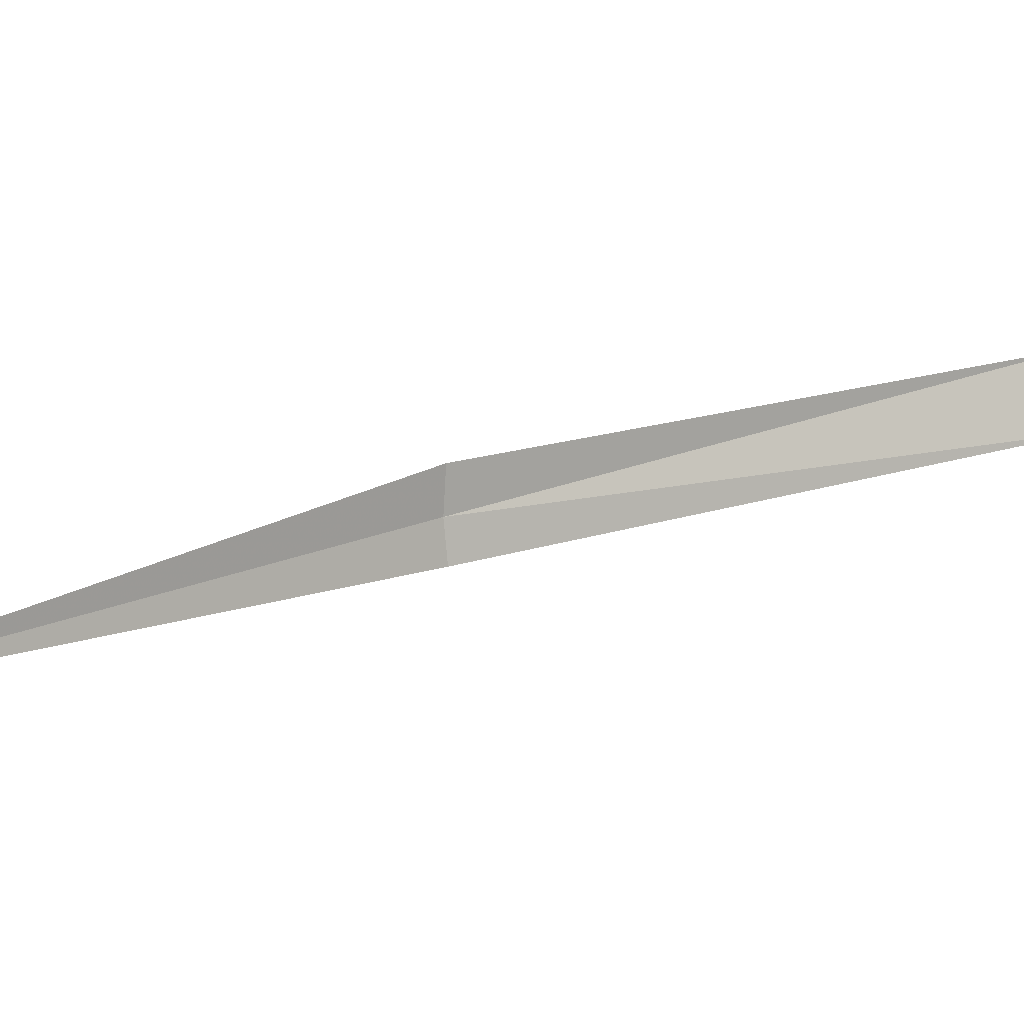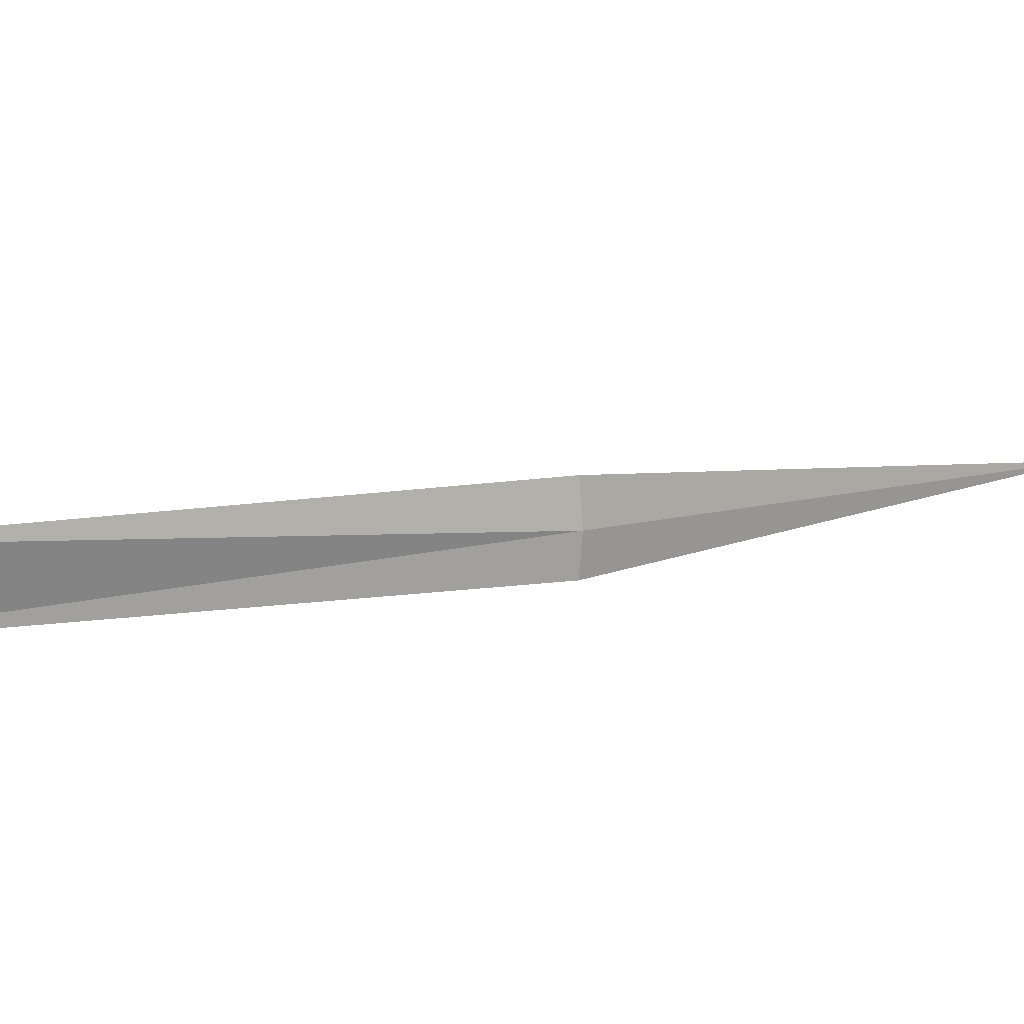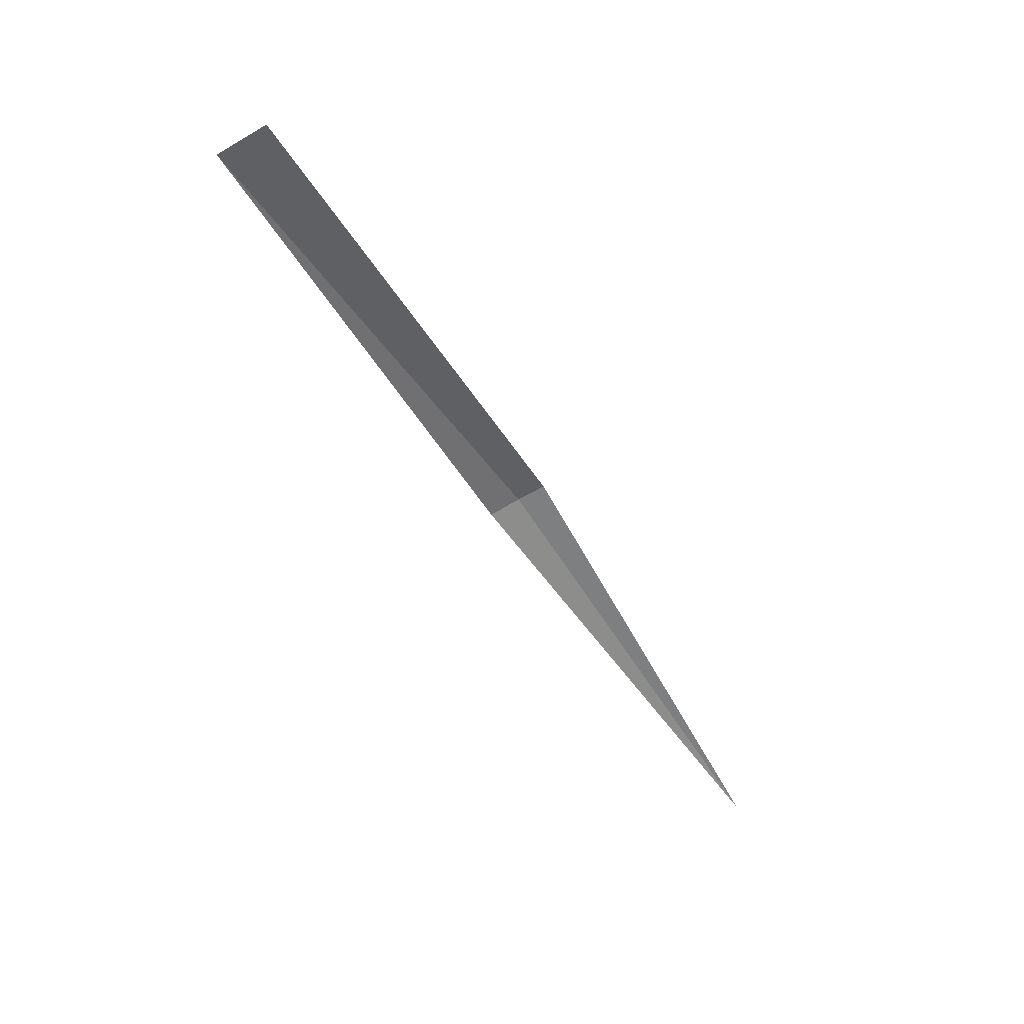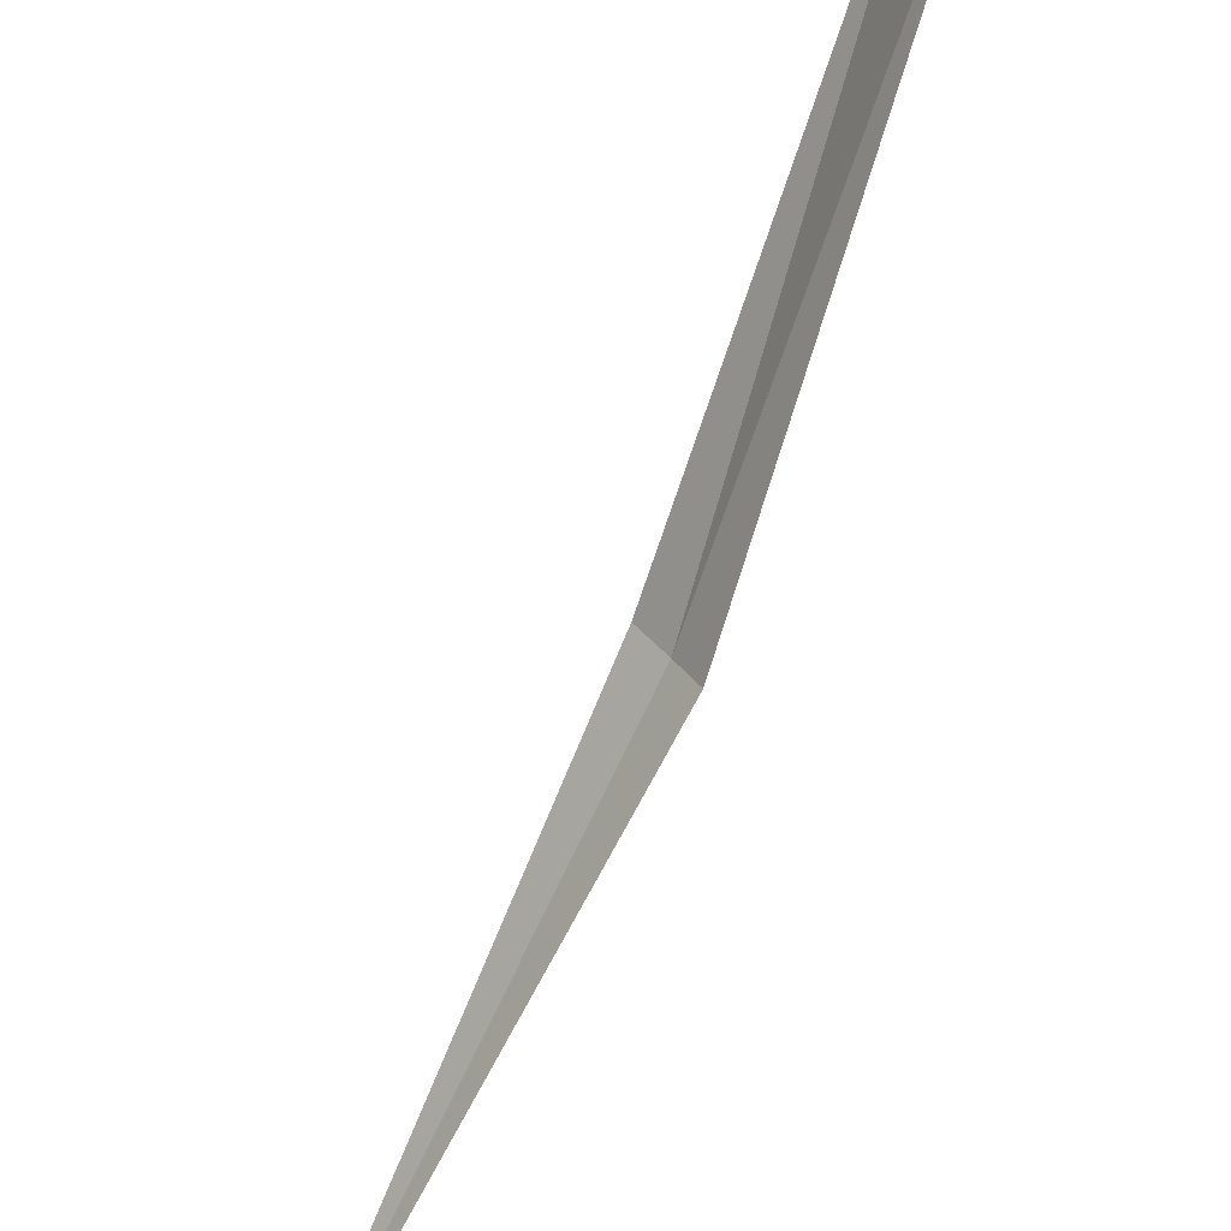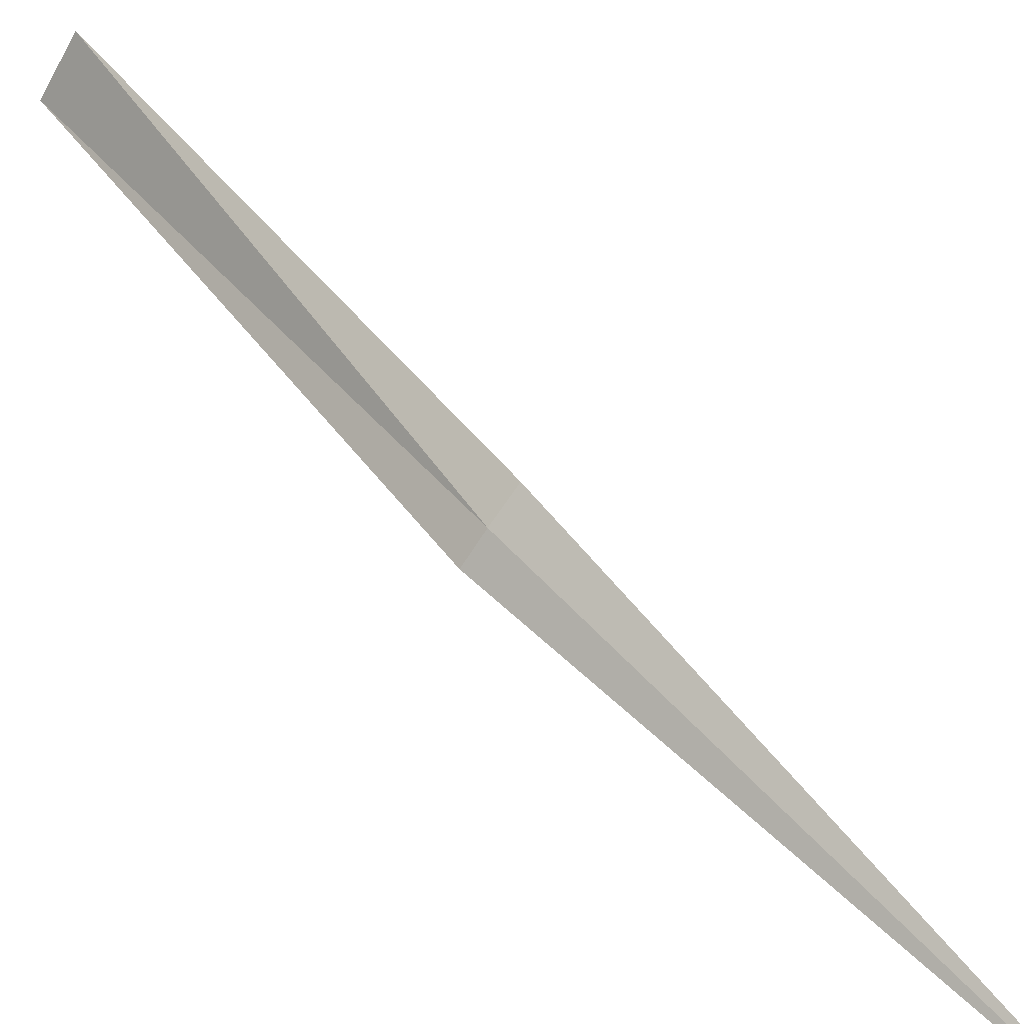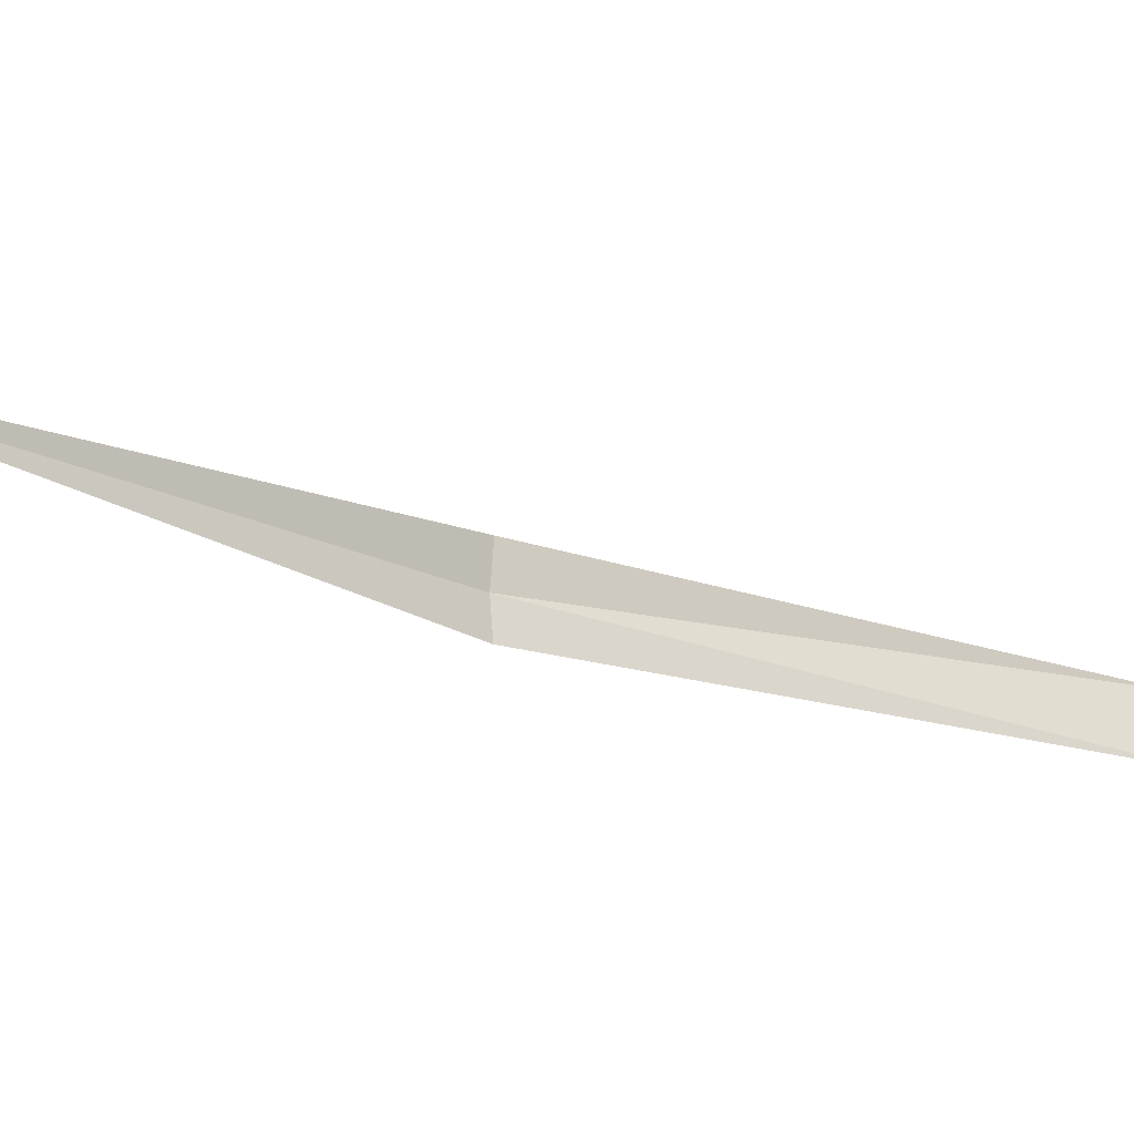
<metadata>
{"format":"obj","ext":"obj","renderer":"f3d","projection":"perspective","resolution":1024,"background":"white","views":[{"elev":-23.5,"azim":33.0,"up":"+Z"},{"elev":46.4,"azim":-148.2,"up":"+Z"},{"elev":21.5,"azim":106.2,"up":"+Y"},{"elev":-44.1,"azim":131.6,"up":"+Z"},{"elev":19.9,"azim":-67.5,"up":"+Z"},{"elev":-56.7,"azim":31.3,"up":"+Z"}]}
</metadata>
<code>
v 12.62 89.02 0.7761
v 12.66 88.96 0.8674
v 12.1 87.56 1.127e-06
v 13.47 90.4 1.509
v 12.6 89.07 0.688
v 13.47 90.5 1.337
f 1 2 3
f 1 4 2
f 1 3 5
f 1 6 4
f 1 5 6

</code>
